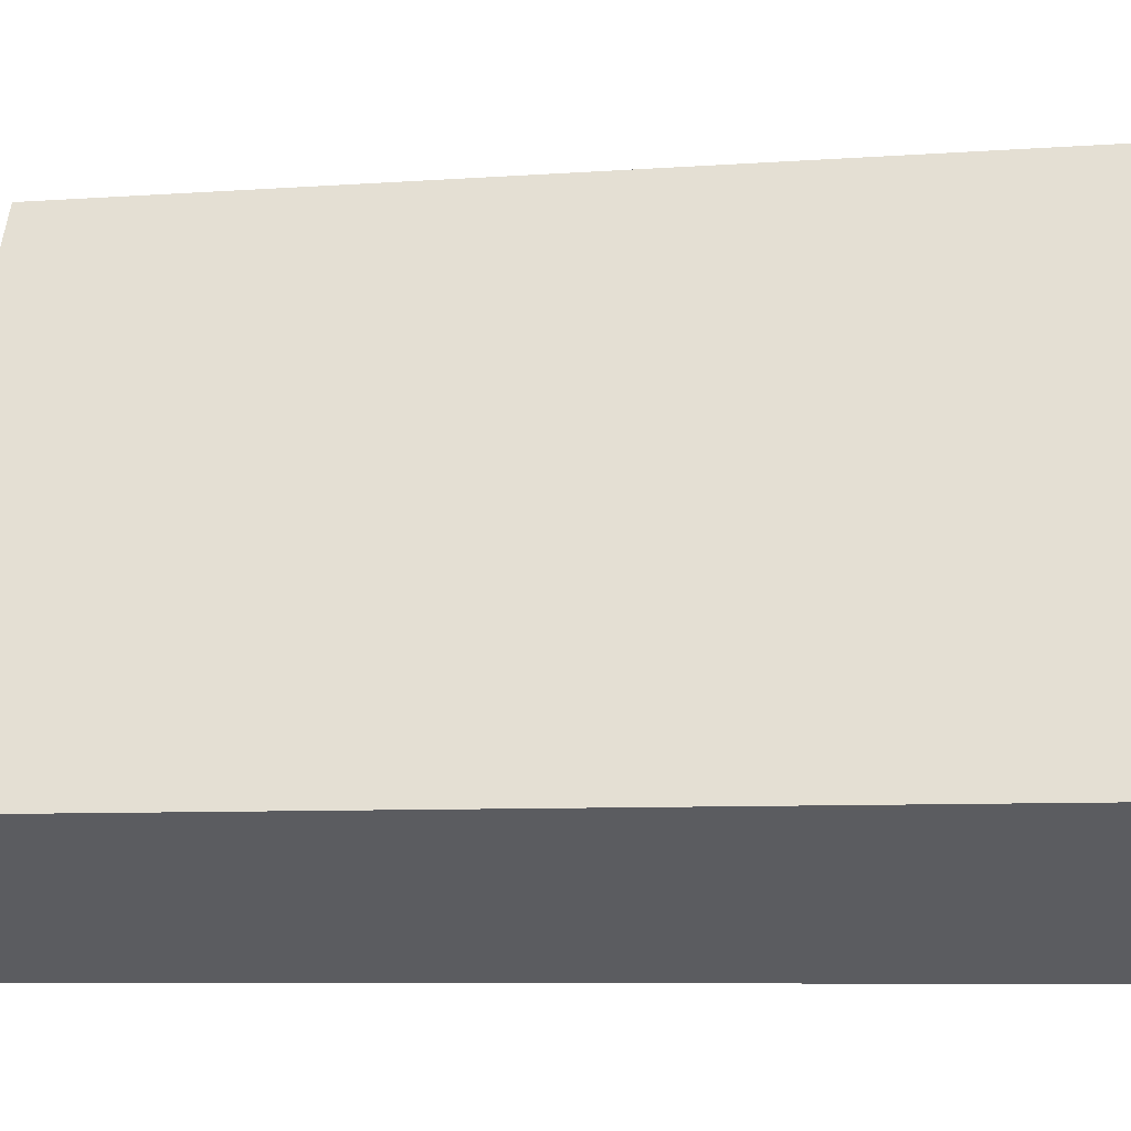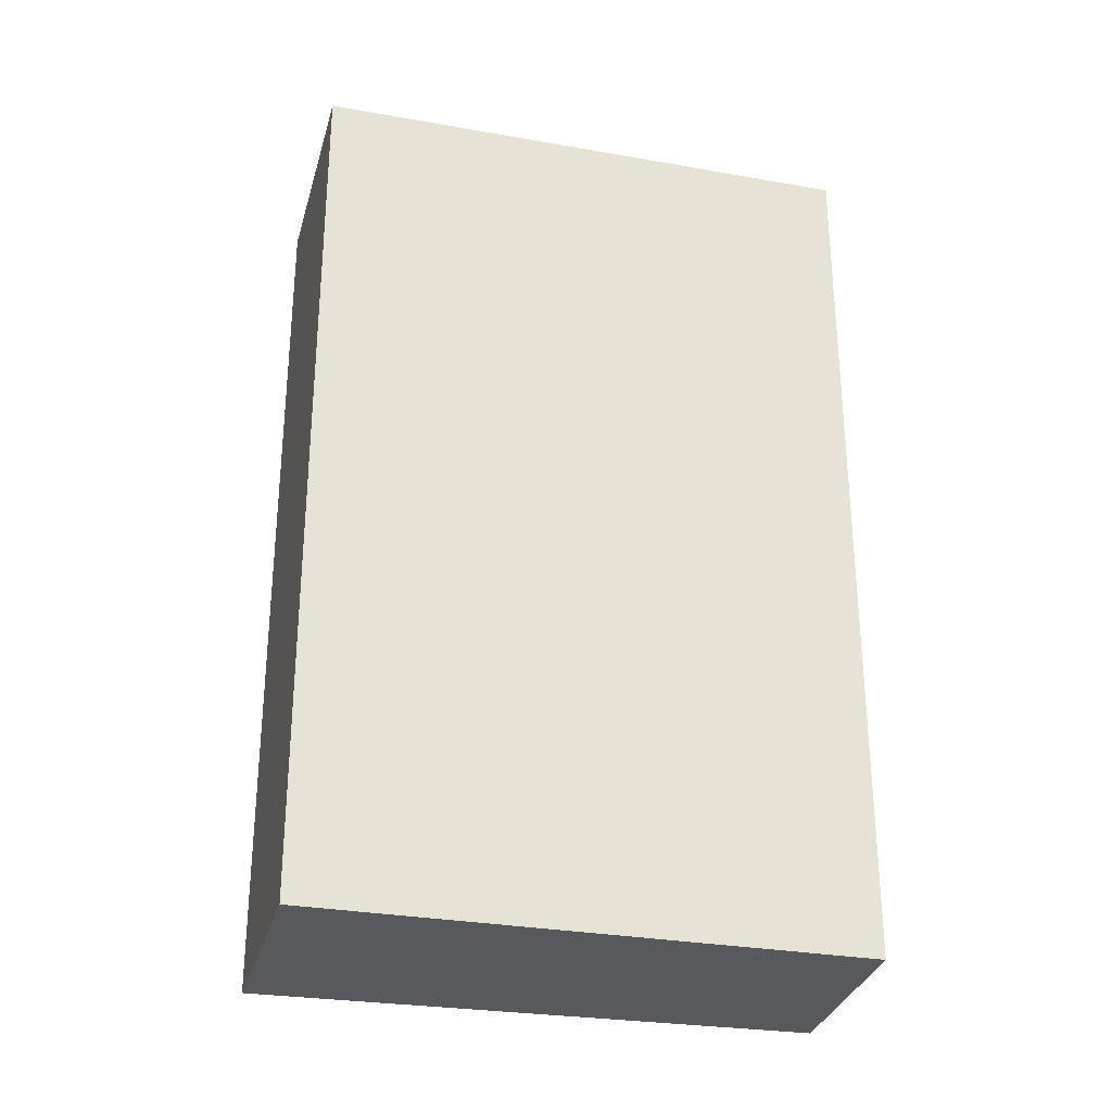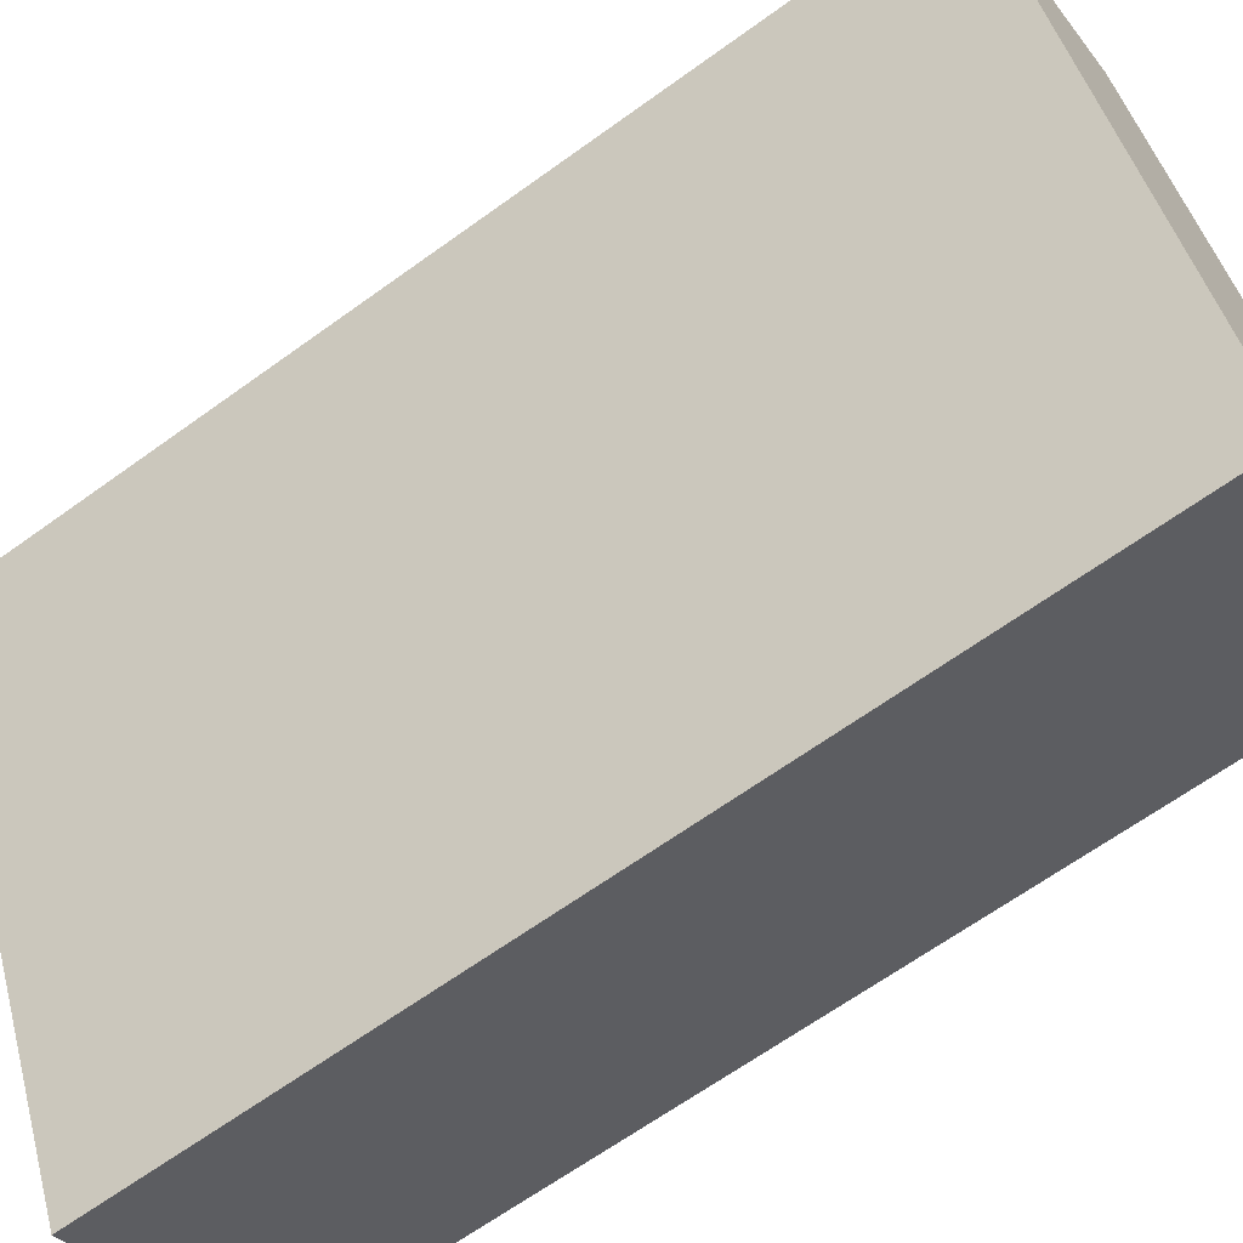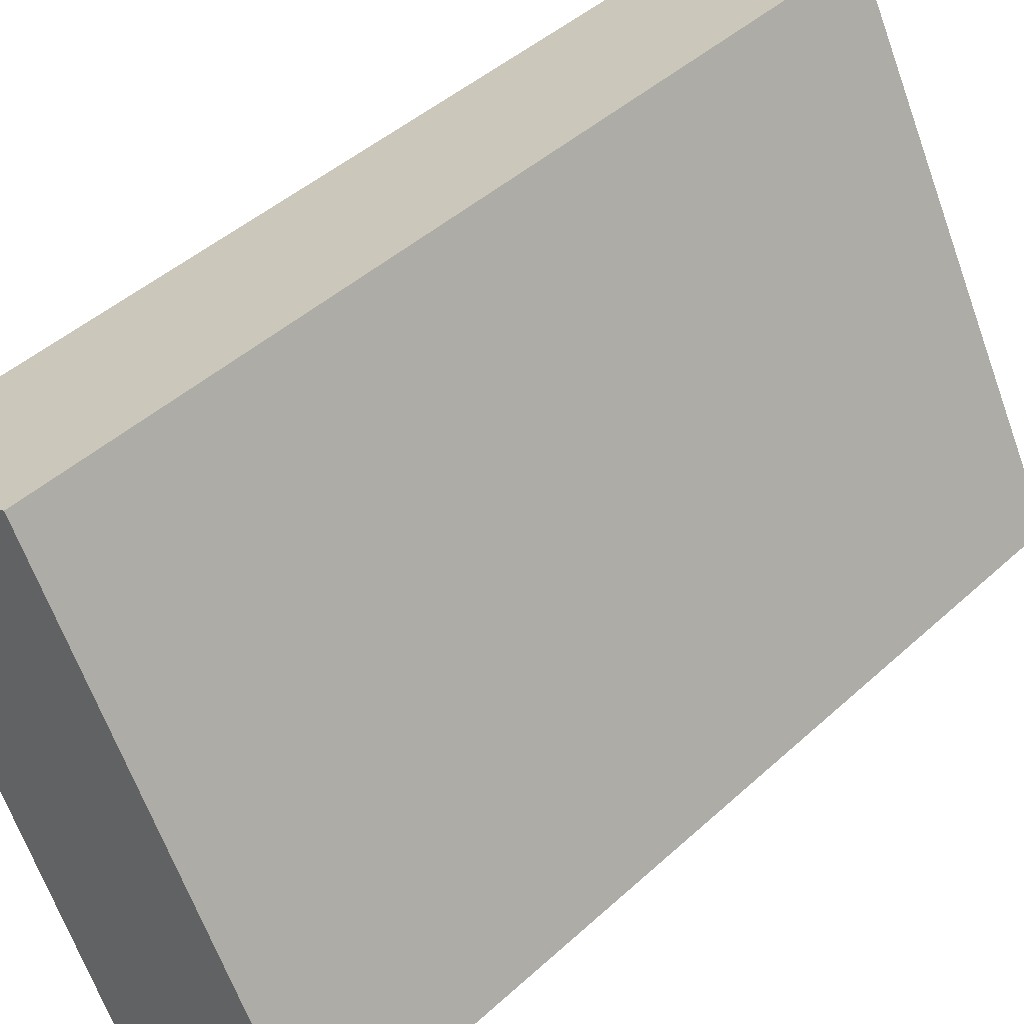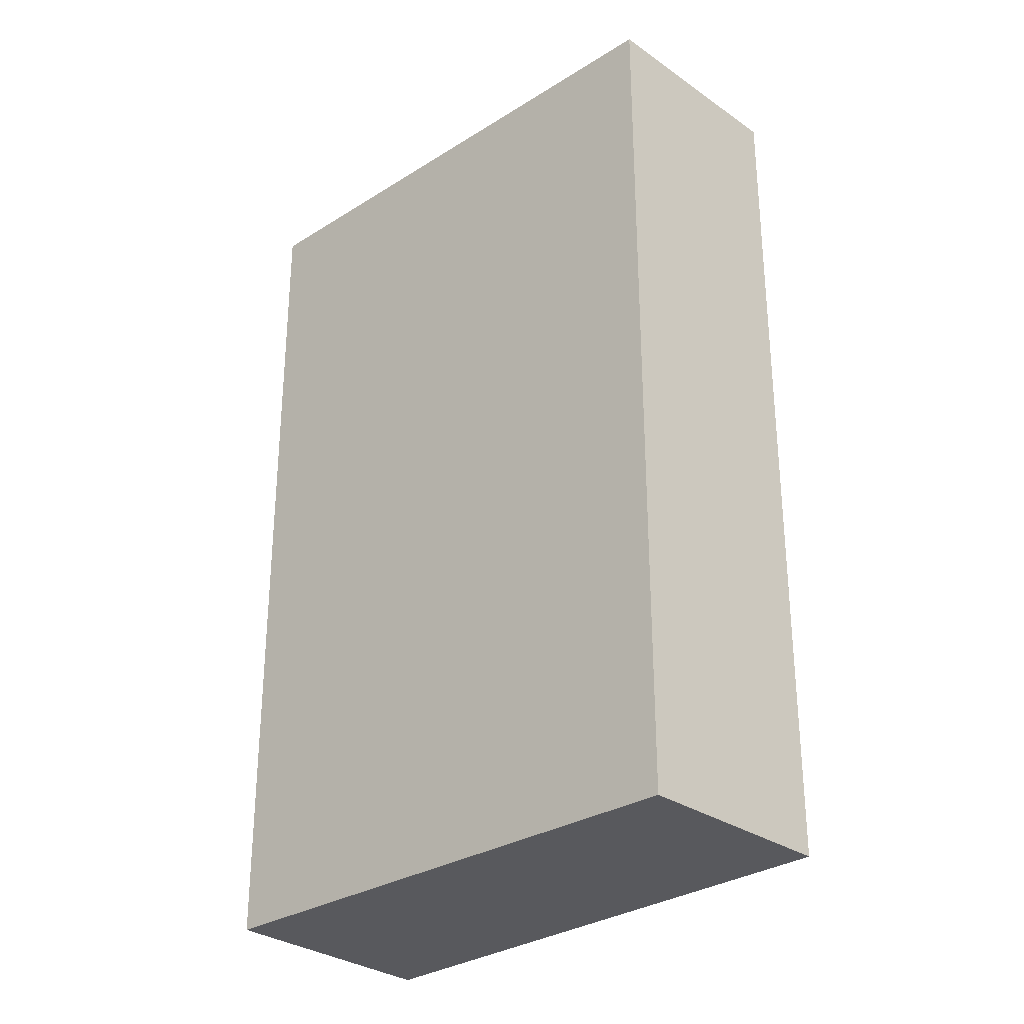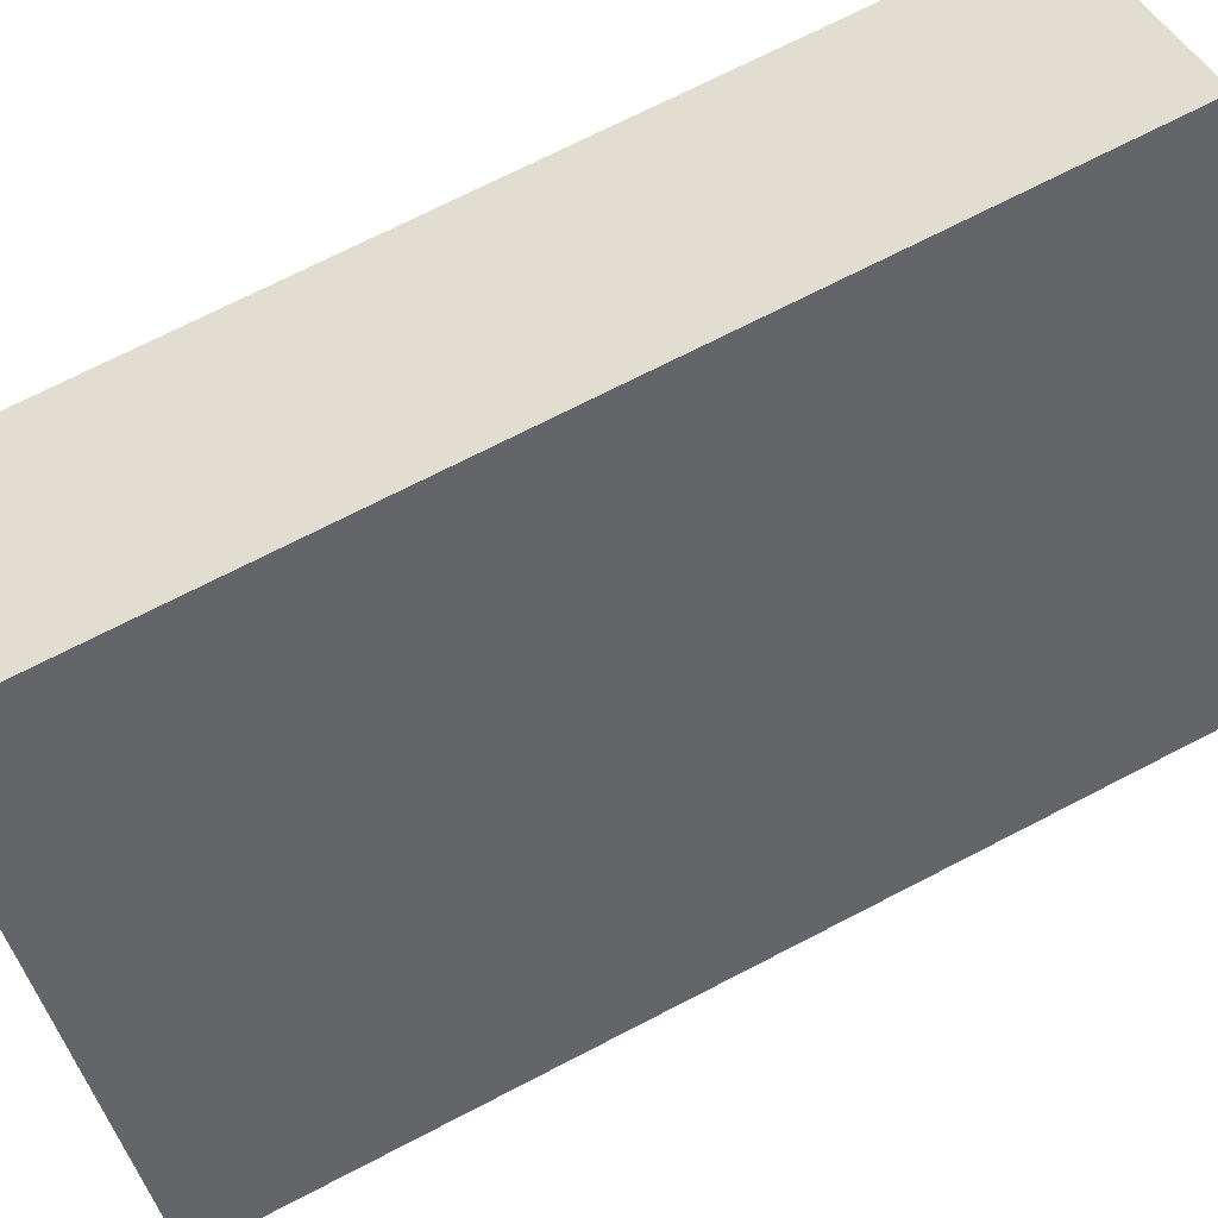
<metadata>
{"format":"obj","ext":"obj","renderer":"f3d","projection":"perspective","resolution":1024,"background":"white","views":[{"elev":-7.3,"azim":-78.2,"up":"+Z"},{"elev":-30.0,"azim":-76.4,"up":"+Y"},{"elev":-65.6,"azim":126.0,"up":"+Z"},{"elev":44.8,"azim":-136.5,"up":"+Z"},{"elev":-29.9,"azim":-19.3,"up":"+Y"},{"elev":71.6,"azim":-117.3,"up":"+Z"}]}
</metadata>
<code>
v  1.97 3.845 1.687
v  0 3.845 2.354e-16
v  1.124 3.845 2.102
v  0.904 3.845 -0.487
v  1.124 -1.287e-16 2.102
v  1.97 -1.033e-16 1.687
v  0.904 2.982e-17 -0.487
v  0 0 0
g defaultobject
f 1 2 3
f 2 1 4
f 5 1 3
f 1 5 6
f 6 4 1
f 4 6 7
f 7 2 4
f 2 7 8
f 8 3 2
f 3 8 5
f 5 7 6
f 7 5 8

</code>
